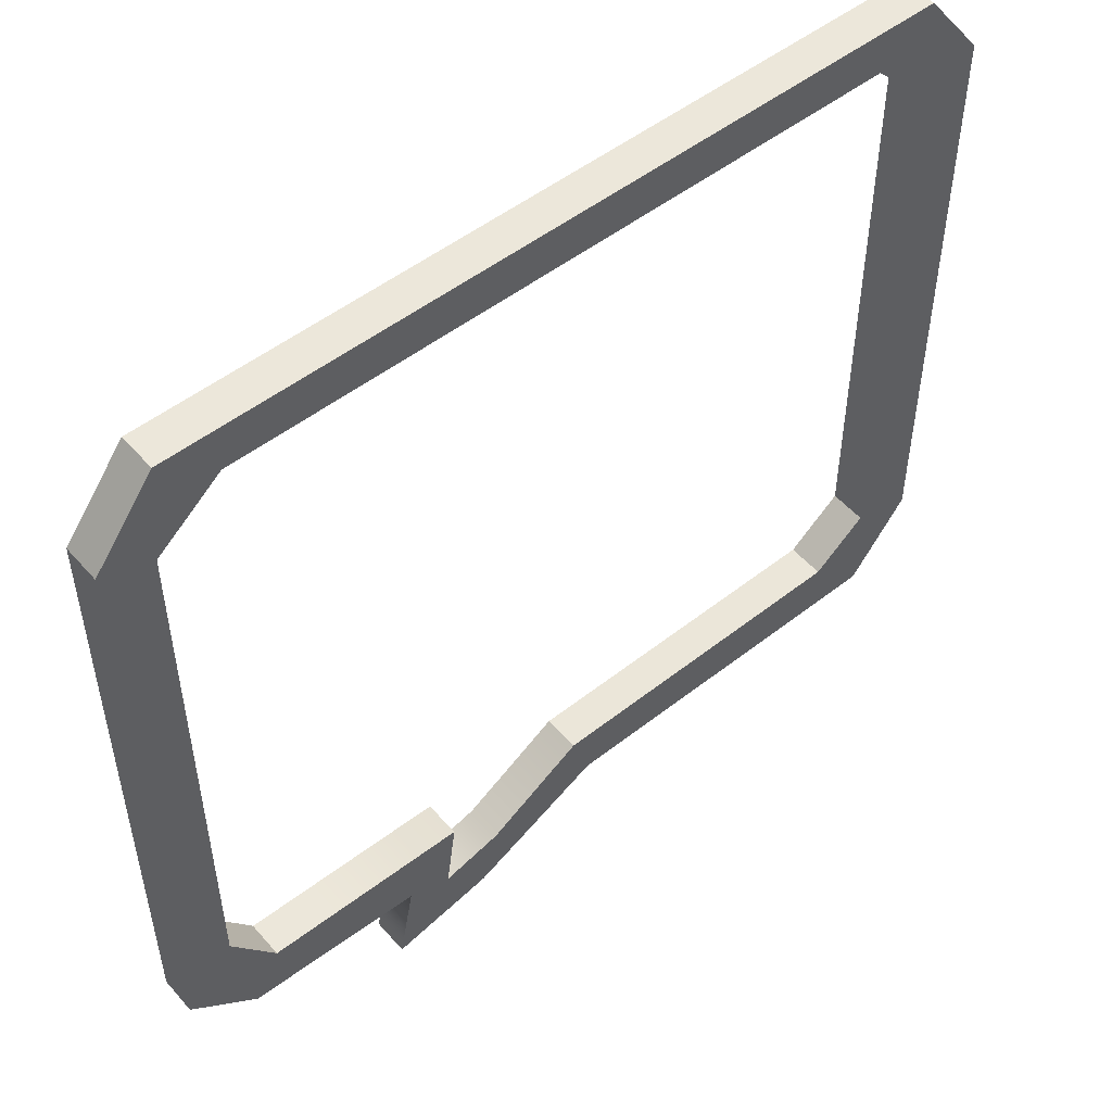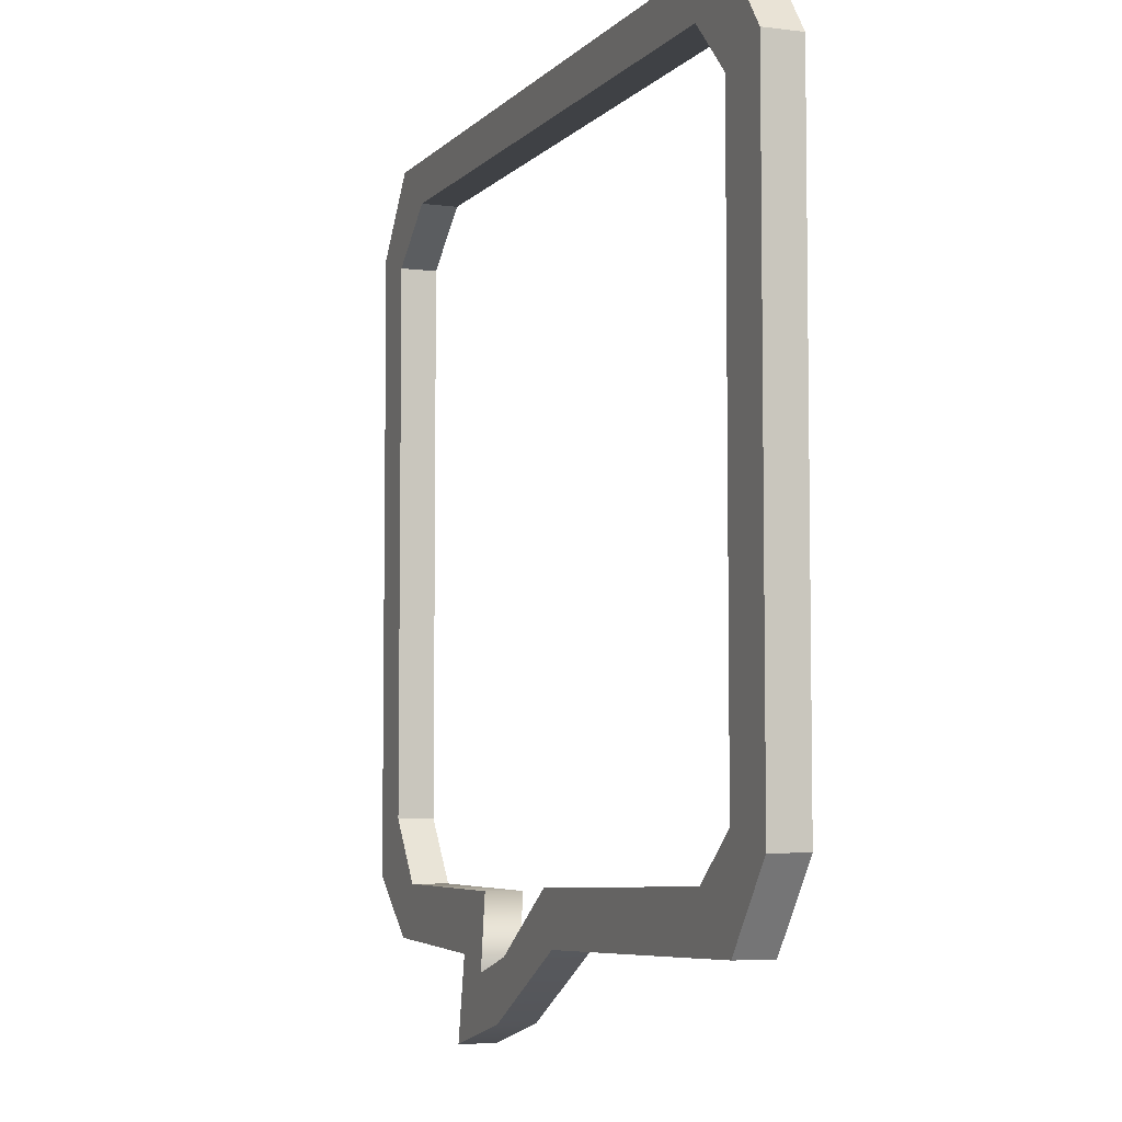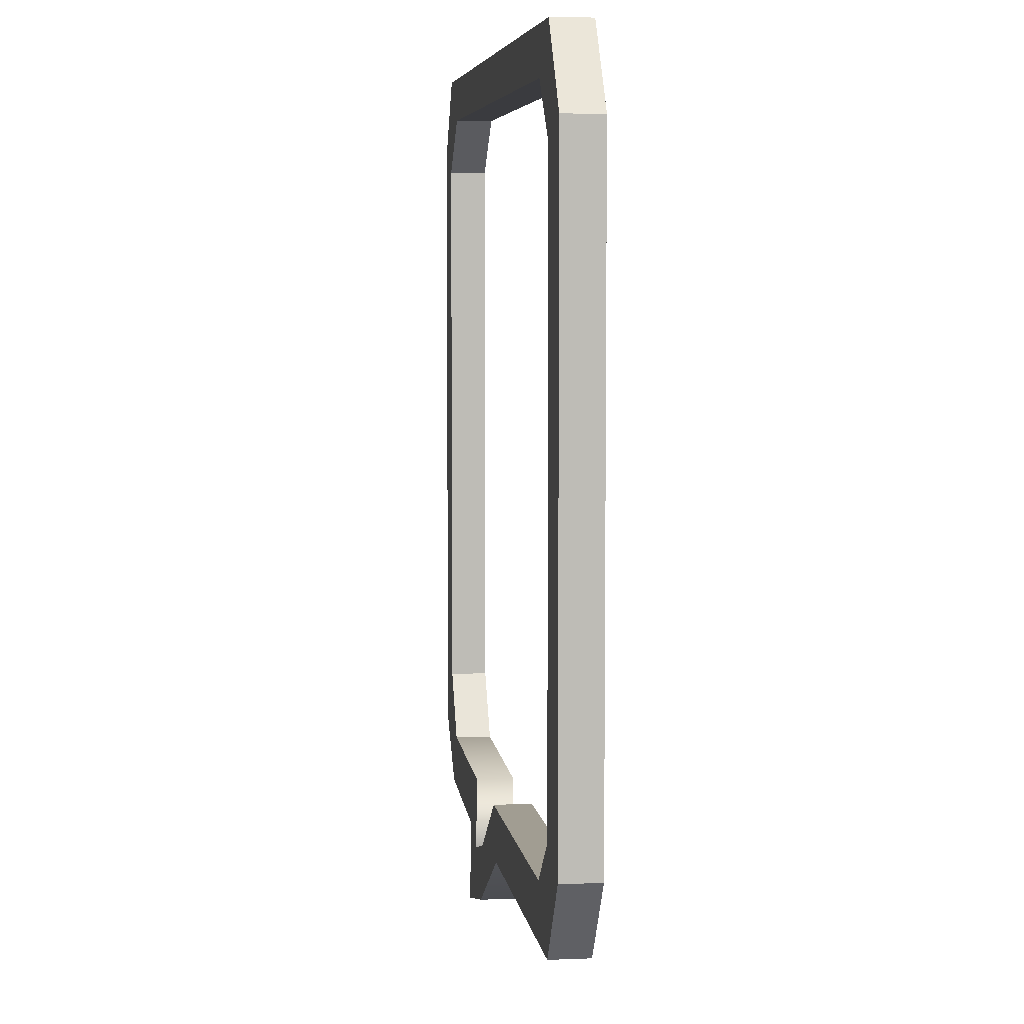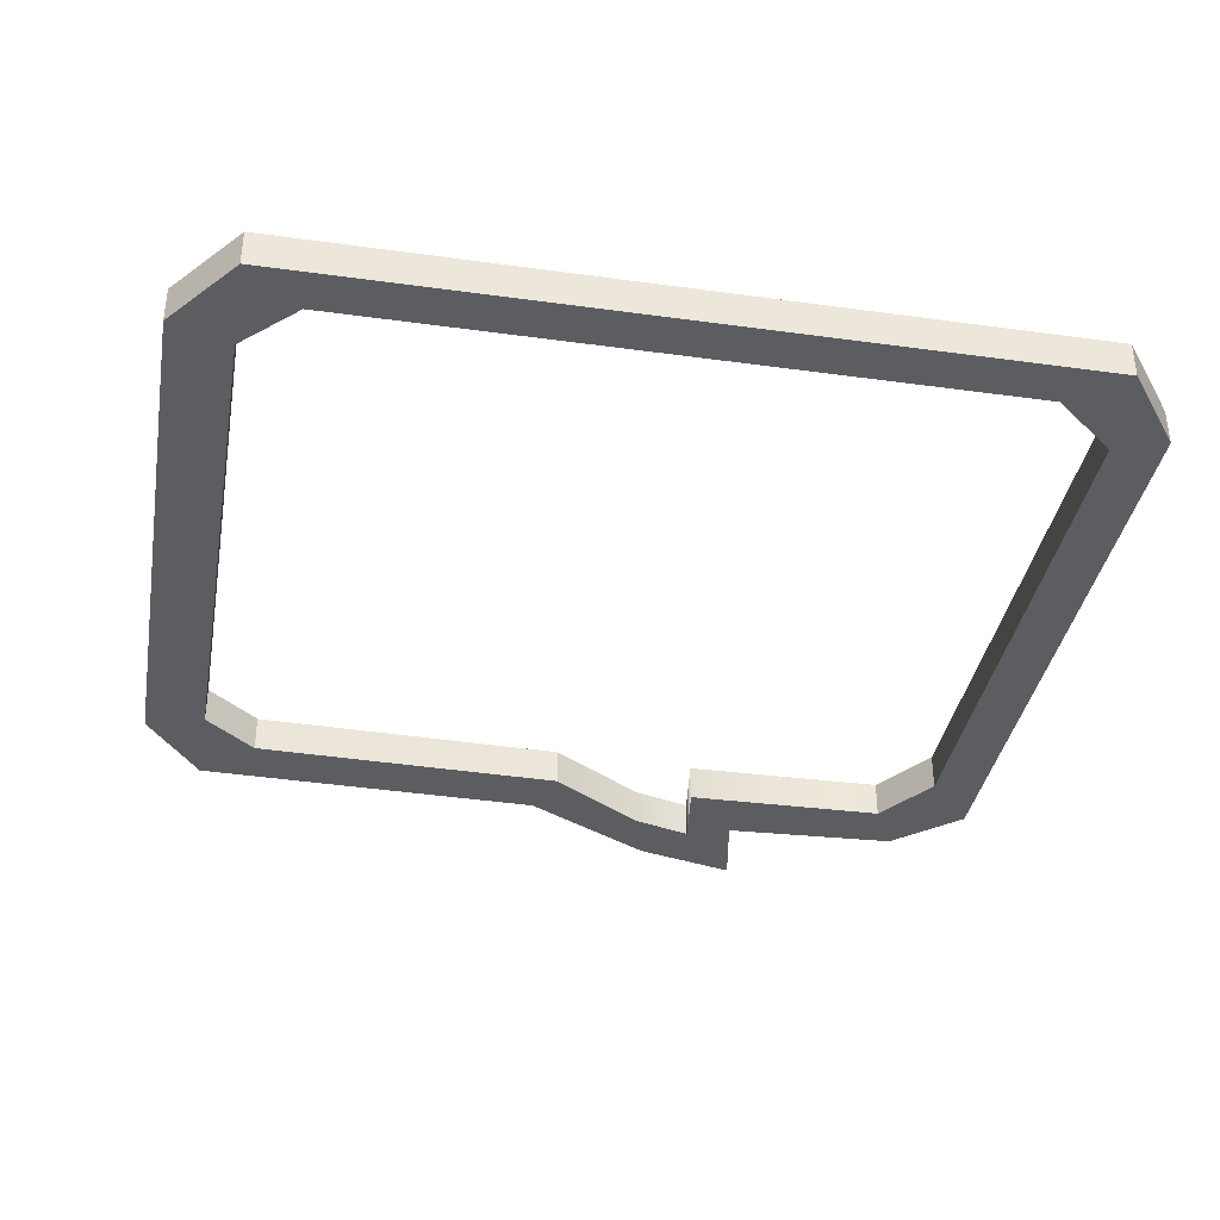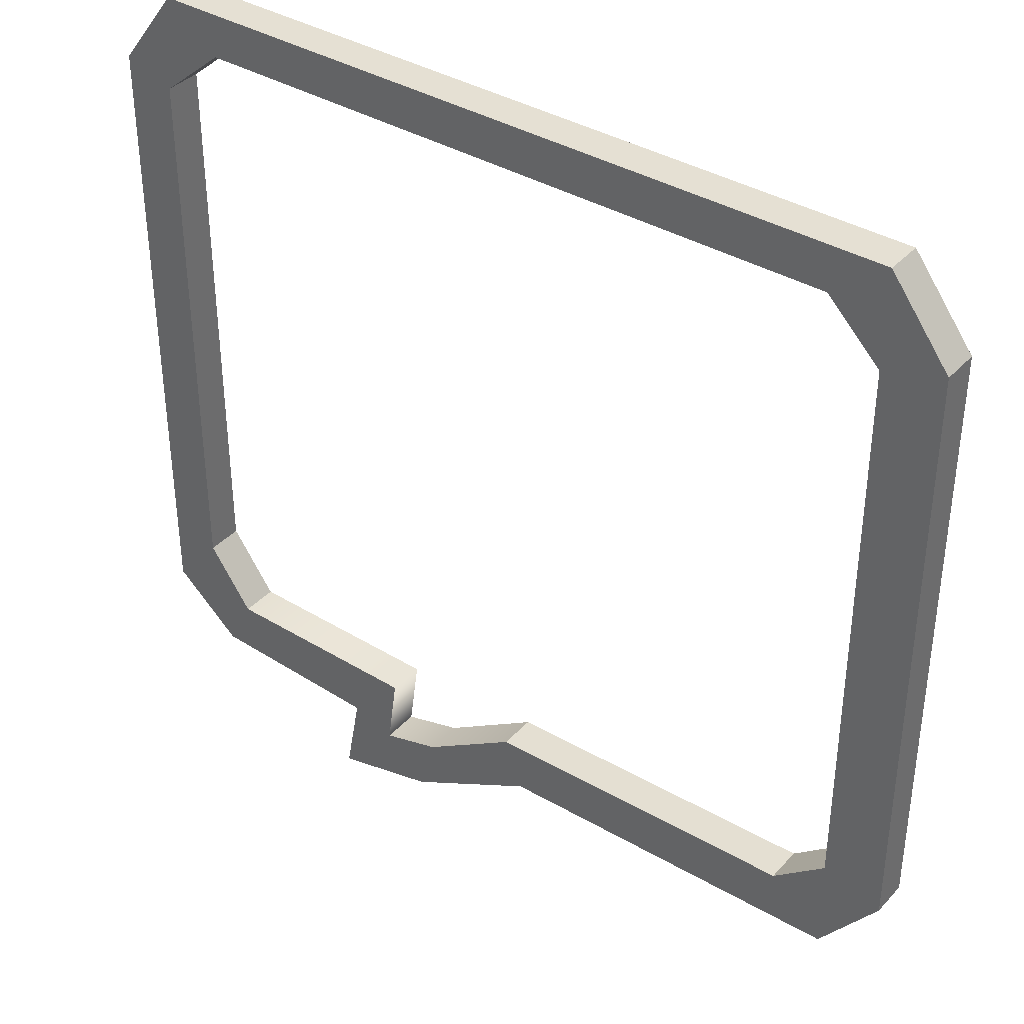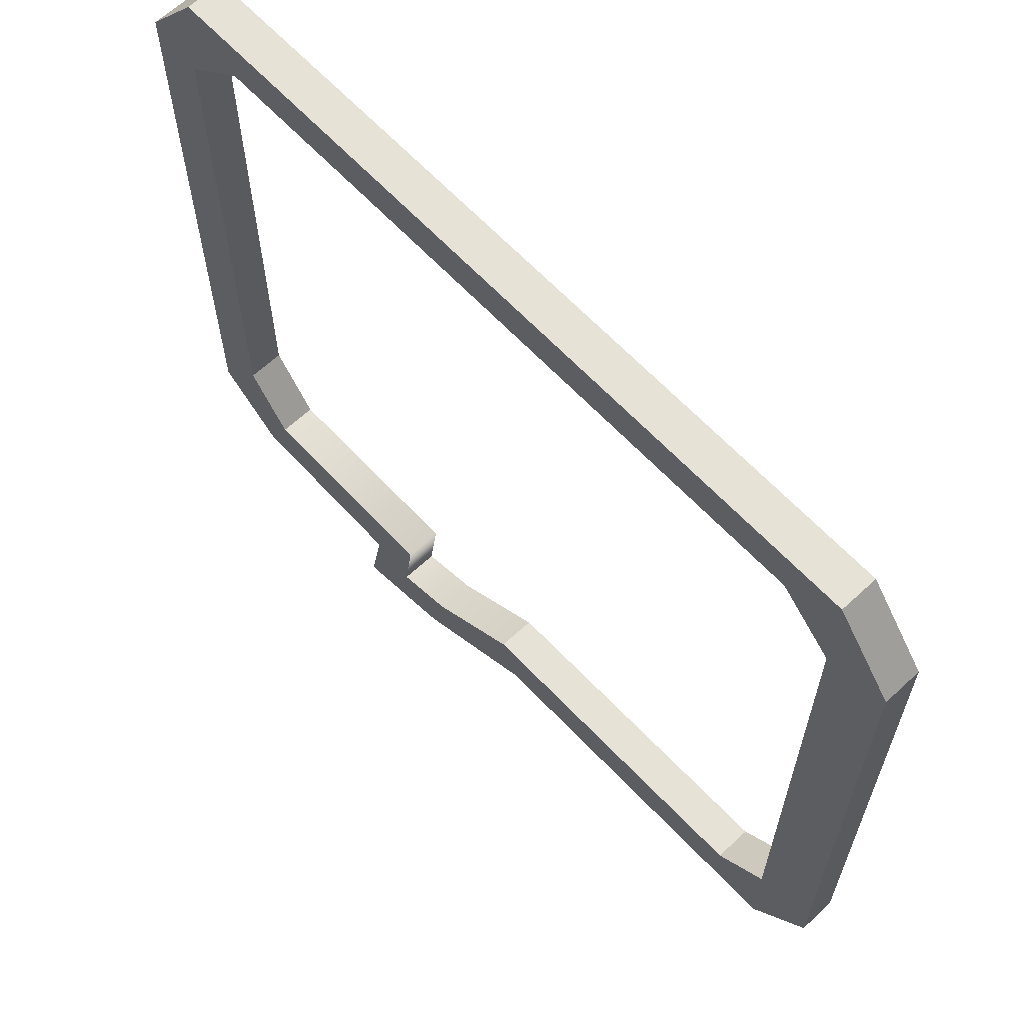
<metadata>
{"format":"obj","ext":"obj","renderer":"f3d","projection":"perspective","resolution":1024,"background":"white","views":[{"elev":52.0,"azim":-39.8,"up":"+Y"},{"elev":-5.7,"azim":68.3,"up":"+Y"},{"elev":5.9,"azim":82.9,"up":"+Y"},{"elev":-37.1,"azim":169.9,"up":"+Z"},{"elev":38.0,"azim":37.1,"up":"+Y"},{"elev":64.0,"azim":46.9,"up":"+Y"}]}
</metadata>
<code>
v 17.14 17.61 -0.9598
v 14.06 21.66 -0.9598
v -25.53 21.66 -0.9598
v -28.62 17.61 -0.9598
v -28.62 -15.14 -0.9598
v -25.08 -18.21 -0.9598
v -16.63 -22.98 -0.9598
v -4.432 -18.03 -0.9598
v 14.06 -17.7 -0.9598
v 17.14 -13.64 -0.9598
v 14.01 16.65 -0.9598
v 11.24 19.4 -0.9598
v -22.71 19.4 -0.9598
v -26.01 16.65 -0.9598
v -26.01 -12.17 -0.9598
v -23.67 -15.46 -0.9598
v -13.53 -19.45 -0.9598
v -5.399 -15.33 -0.9598
v 11.24 -14.97 -0.9598
v 14.01 -12.69 -0.9598
v 17.14 17.61 0.9598
v 14.01 16.65 0.9598
v 14.06 21.66 0.9598
v 11.24 19.4 0.9598
v -25.53 21.66 0.9598
v -22.71 19.4 0.9598
v -28.62 17.61 0.9598
v -26.01 16.65 0.9598
v -28.62 -15.14 0.9598
v -26.01 -12.17 0.9598
v -25.08 -18.21 0.9598
v -23.67 -15.46 0.9598
v -16.63 -22.98 0.9598
v -13.53 -19.45 0.9598
v -4.432 -18.03 0.9598
v -5.399 -15.33 0.9598
v 14.06 -17.7 0.9598
v 11.24 -14.97 0.9598
v 17.14 -13.64 0.9598
v 14.01 -12.69 0.9598
v -10.46 -18.59 0.9598
v -10.46 -18.59 -0.9598
v -11.32 -21.72 -0.9598
v -11.32 -21.72 0.9598
v -12.99 -15.63 0.9598
v -12.99 -15.63 -0.9598
v -15.82 -18.66 -0.9598
v -15.82 -18.66 0.9598
f 21 23 24 22
f 24 23 25 26
f 25 27 28 26
f 28 27 29 30
f 30 29 31 32
f 31 48 45 32
f 33 44 41 34
f 36 35 37 38
f 37 39 40 38
f 40 39 21 22
f 11 1 10 20
f 1 11 12 2
f 13 3 2 12
f 3 13 14 4
f 15 5 4 14
f 16 6 5 15
f 6 16 46 47
f 7 17 42 43
f 19 9 8 18
f 9 19 20 10
f 40 22 11 20
f 1 2 23 21
f 12 11 22 24
f 23 2 3 25
f 24 26 13 12
f 3 4 27 25
f 14 13 26 28
f 27 4 5 29
f 28 30 15 14
f 29 5 6 31
f 30 32 16 15
f 6 47 48 31
f 46 16 32 45
f 7 43 44 33
f 42 17 34 41
f 35 8 9 37
f 36 38 19 18
f 9 10 39 37
f 20 19 38 40
f 39 10 1 21
f 18 42 41 36
f 43 42 18 8
f 44 43 8 35
f 41 44 35 36
f 17 46 45 34
f 47 46 17 7
f 48 47 7 33
f 45 48 33 34

</code>
